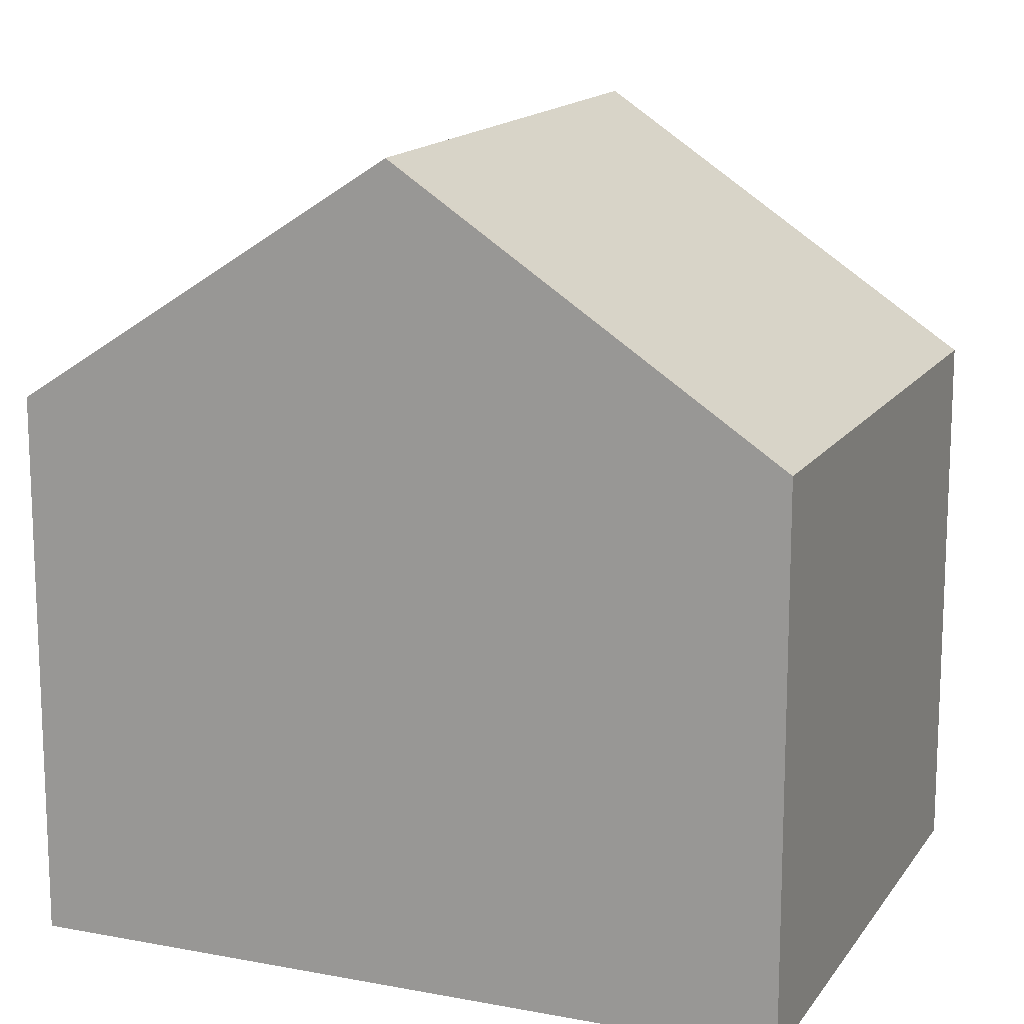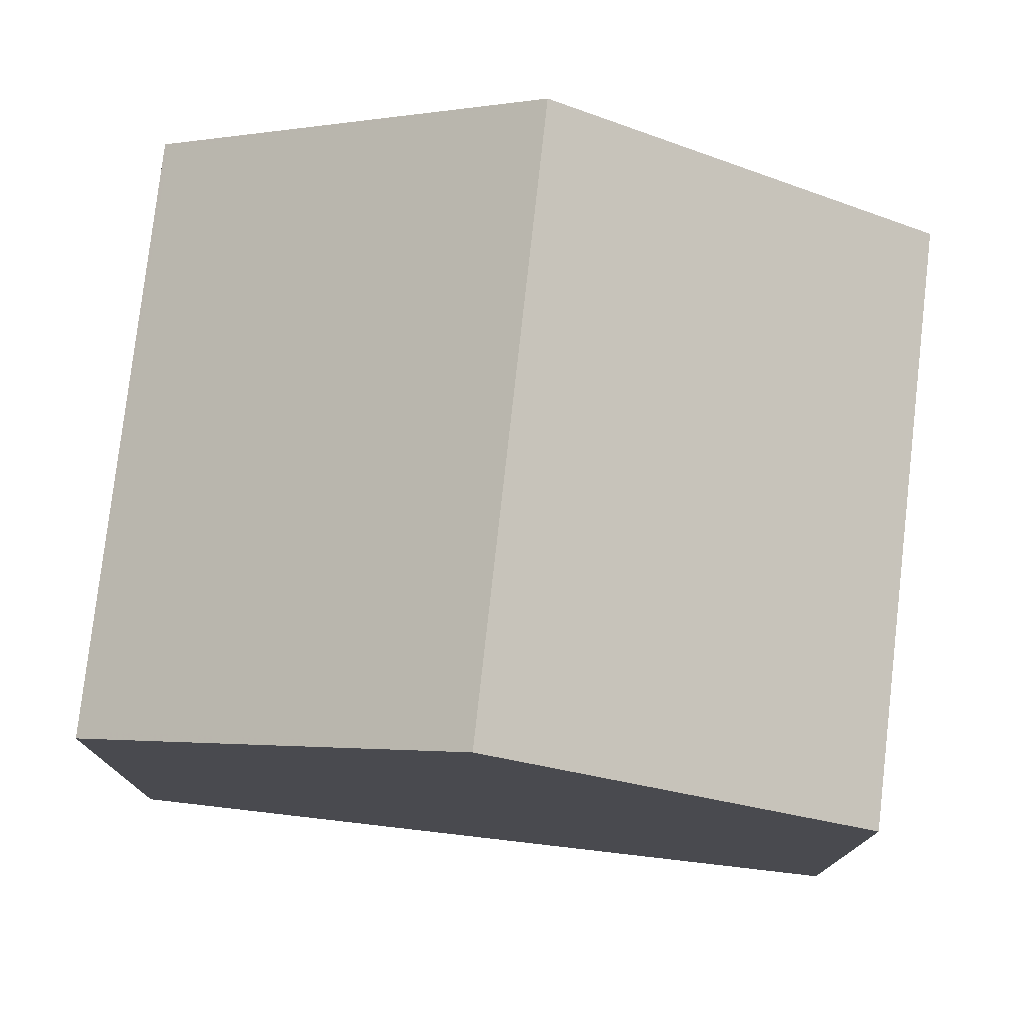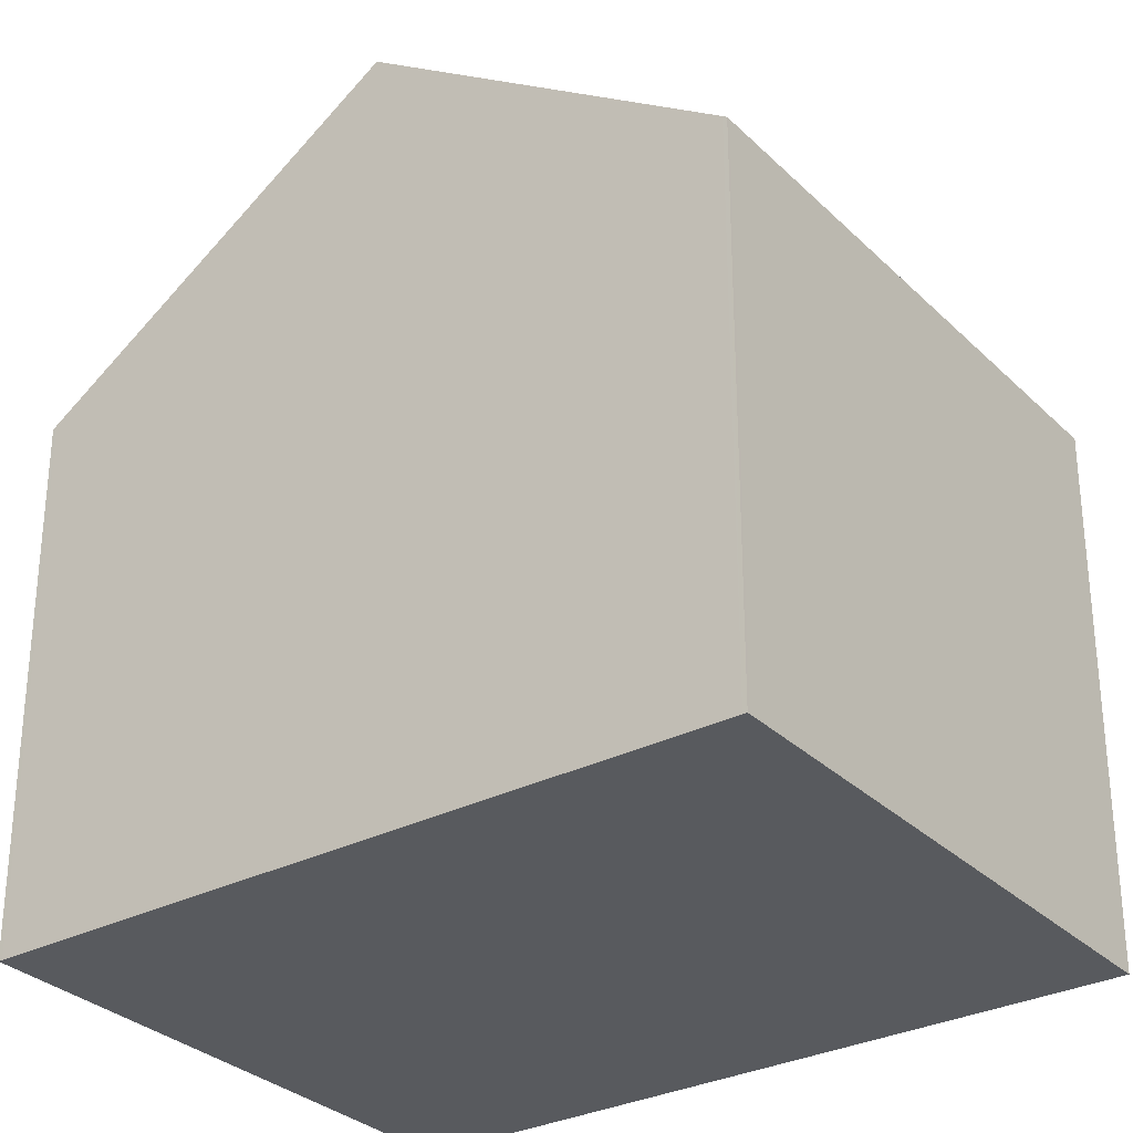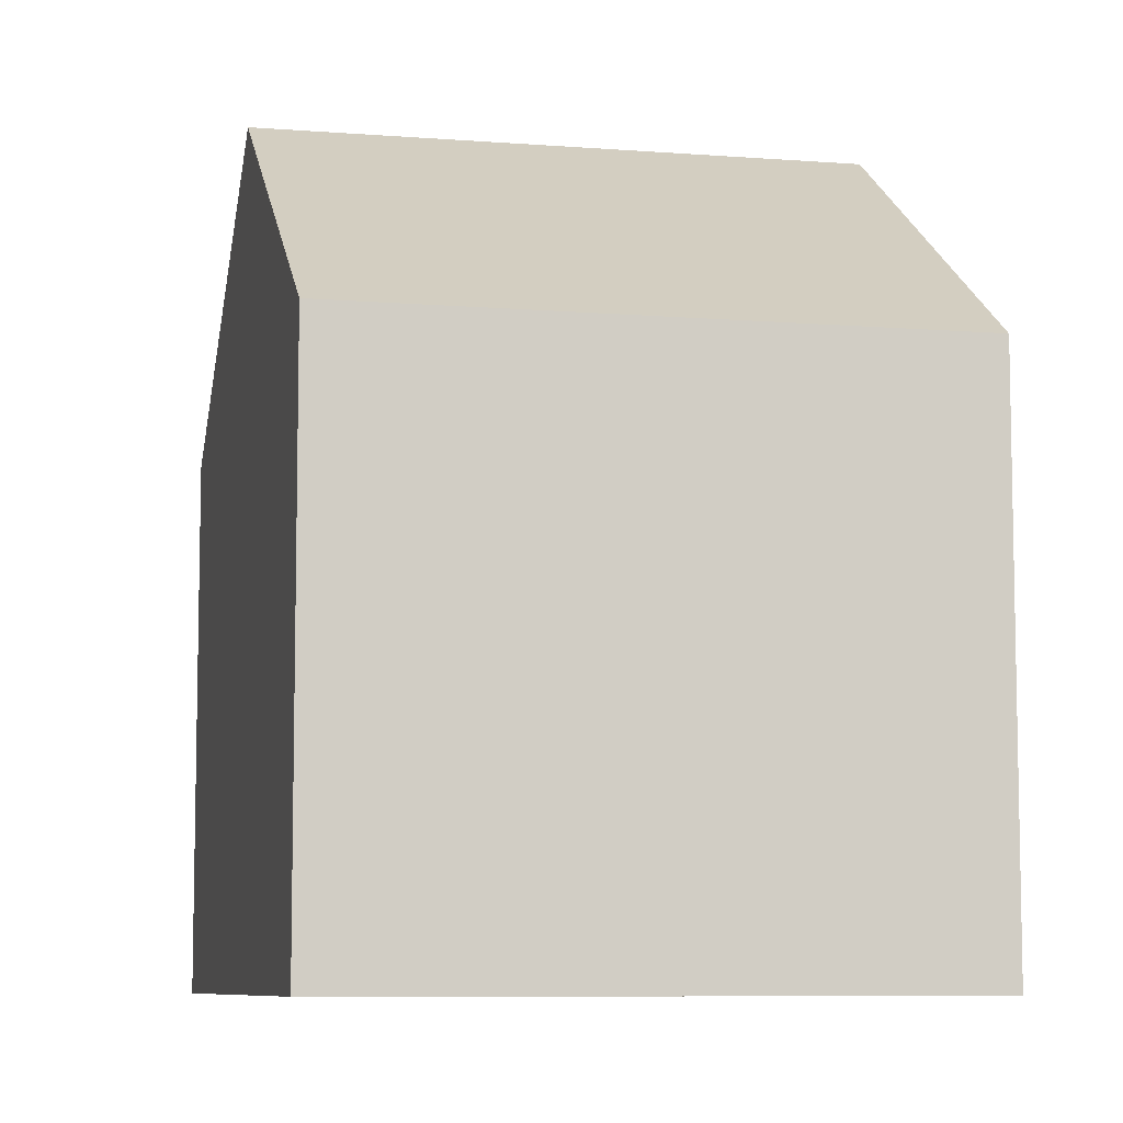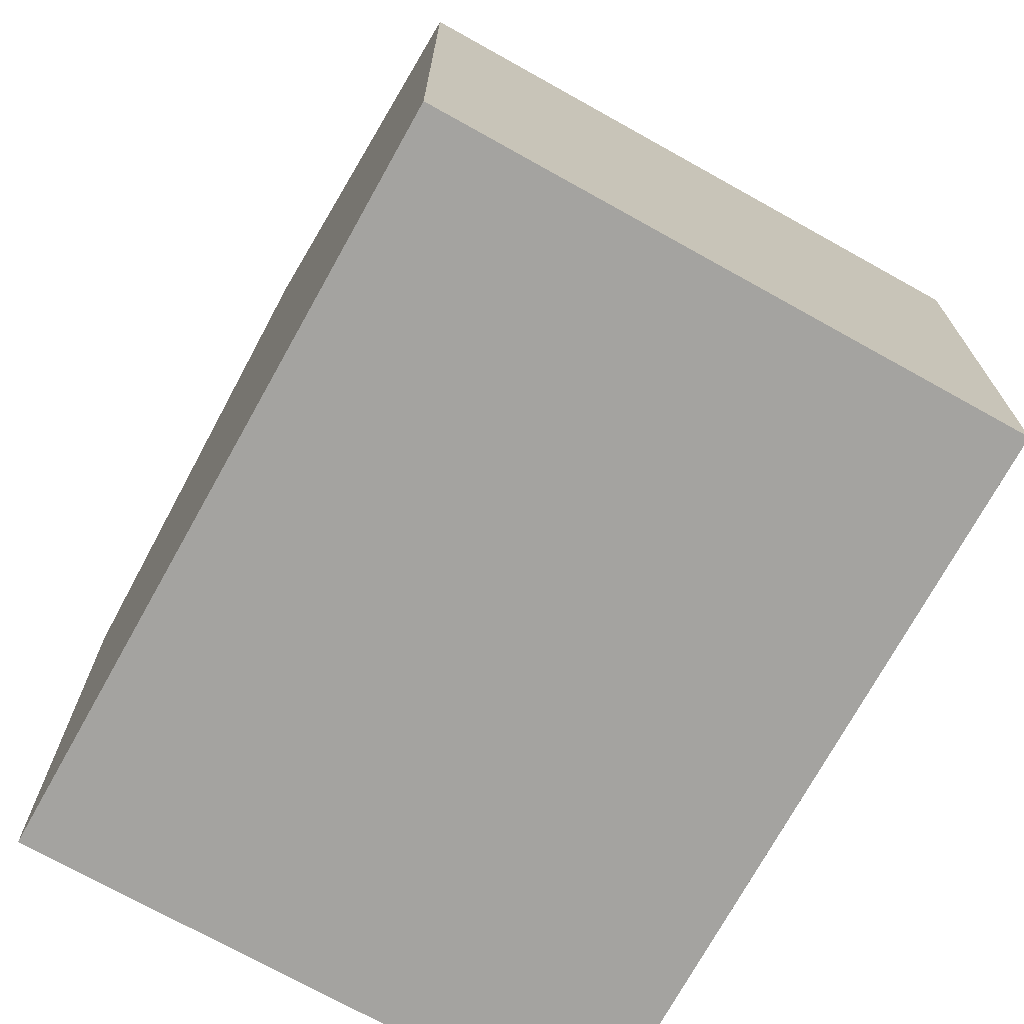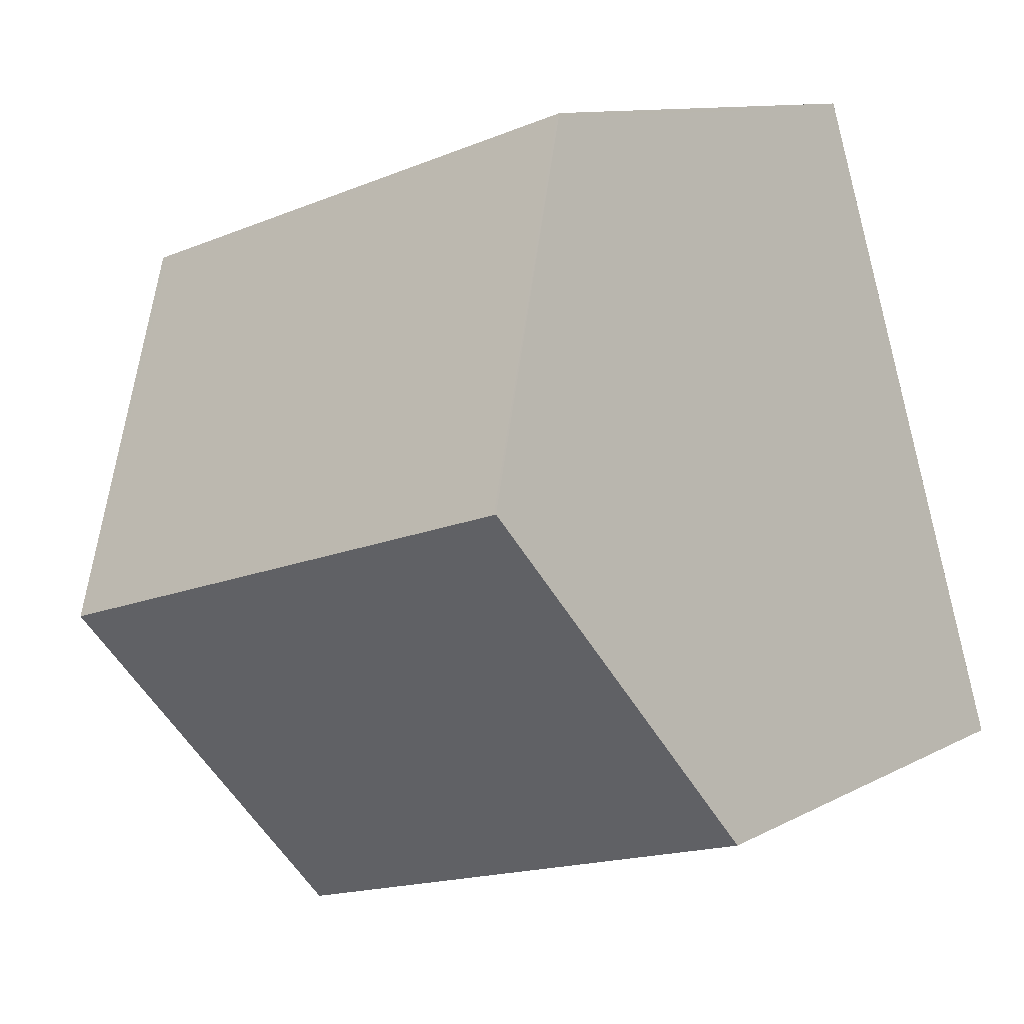
<metadata>
{"format":"obj","ext":"obj","renderer":"f3d","projection":"perspective","resolution":1024,"background":"white","views":[{"elev":15.1,"azim":-50.6,"up":"+Z"},{"elev":78.0,"azim":-66.3,"up":"+Z"},{"elev":-30.6,"azim":143.3,"up":"+Z"},{"elev":-8.0,"azim":-175.7,"up":"+Z"},{"elev":-73.0,"azim":-12.0,"up":"+Z"},{"elev":10.7,"azim":37.4,"up":"+Y"}]}
</metadata>
<code>
v -2241 -2354 5.675
v -2235 -2352 5.673
v -2233 -2360 5.594
v -2239 -2362 5.631
v -2240 -2358 8.258
v -2234 -2356 8.236
v -2234 -2356 8.236
v -2235 -2352 5.673
v -2235 -2352 5.703
v -2241 -2354 5.705
v -2235 -2352 5.703
v -2240 -2358 8.257
v -2241 -2354 5.705
v -2241 -2354 5.675
v -2234 -2356 8.236
v -2240 -2358 8.258
v -2234 -2356 8.236
v -2233 -2360 5.594
v -2239 -2362 5.63
v -2240 -2358 8.257
v -2233 -2360 5.626
v -2233 -2360 5.626
v -2239 -2362 5.662
v -2239 -2362 5.662
v -2241 -2354 5.675
v -2241 -2354 5.675
v -2241 -2354 0
v -2241 -2354 8.882e-16
v -2235 -2352 5.703
v -2235 -2352 5.673
v -2235 -2352 0
v -2235 -2352 -8.882e-16
v -2233 -2360 5.594
v -2233 -2360 5.594
v -2233 -2360 0
v -2233 -2360 0
v -2239 -2362 5.662
v -2239 -2362 5.631
v -2239 -2362 0
v -2239 -2362 0
v -2241 -2354 5.705
v -2240 -2358 8.258
v -2240 -2358 0
v -2241 -2354 0
v -2235 -2352 5.673
v -2235 -2352 5.673
v -2235 -2352 0
v -2235 -2352 0
v -2241 -2354 5.675
v -2241 -2354 5.705
v -2241 -2354 0
v -2241 -2354 0
v -2234 -2356 8.236
v -2235 -2352 5.703
v -2235 -2352 -8.882e-16
v -2234 -2356 0
v -2235 -2352 5.673
v -2241 -2354 5.675
v -2241 -2354 8.882e-16
v -2235 -2352 0
v -2233 -2360 5.626
v -2234 -2356 8.236
v -2234 -2356 0
v -2233 -2360 0
v -2239 -2362 5.63
v -2233 -2360 5.594
v -2233 -2360 0
v -2239 -2362 0
v -2239 -2362 5.631
v -2239 -2362 5.63
v -2239 -2362 0
v -2239 -2362 0
v -2233 -2360 5.594
v -2233 -2360 5.626
v -2233 -2360 0
v -2233 -2360 0
v -2240 -2358 8.258
v -2239 -2362 5.662
v -2239 -2362 0
v -2240 -2358 0
v -2233 -2360 0
v -2239 -2362 0
v -2241 -2354 0
v -2235 -2352 0
f 9 8 2 11
f 14 8 9 13
f 13 9 7 12
f 11 6 7 9
f 12 5 10 13
f 13 10 1 14
f 22 3 18 21
f 21 18 19 23
f 23 19 4 24
f 21 17 15 22
f 23 20 17 21
f 24 16 20 23
f 26 27 28 25
f 30 31 32 29
f 34 35 36 33
f 38 39 40 37
f 42 43 44 41
f 46 47 48 45
f 50 51 52 49
f 54 55 56 53
f 58 59 60 57
f 62 63 64 61
f 66 67 68 65
f 70 71 72 69
f 74 75 76 73
f 78 79 80 77
f 82 83 84 81

</code>
